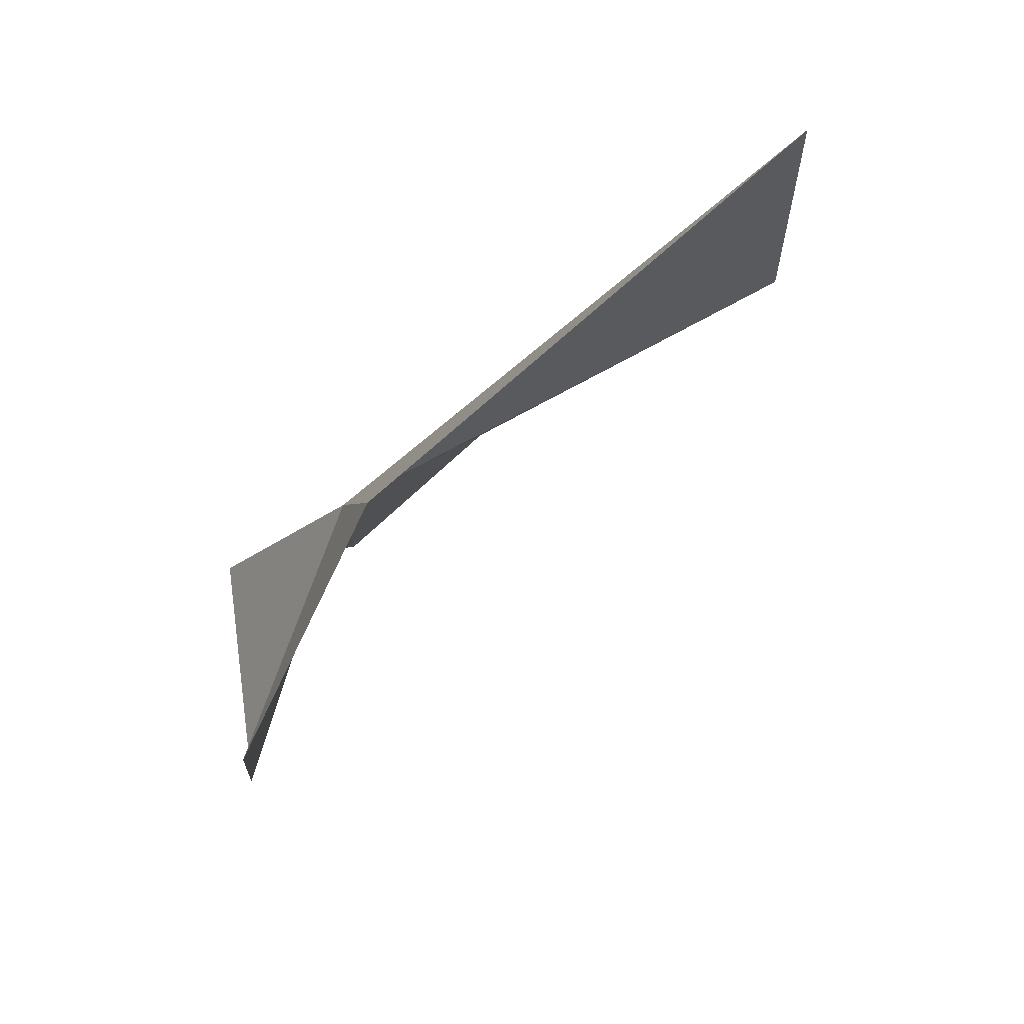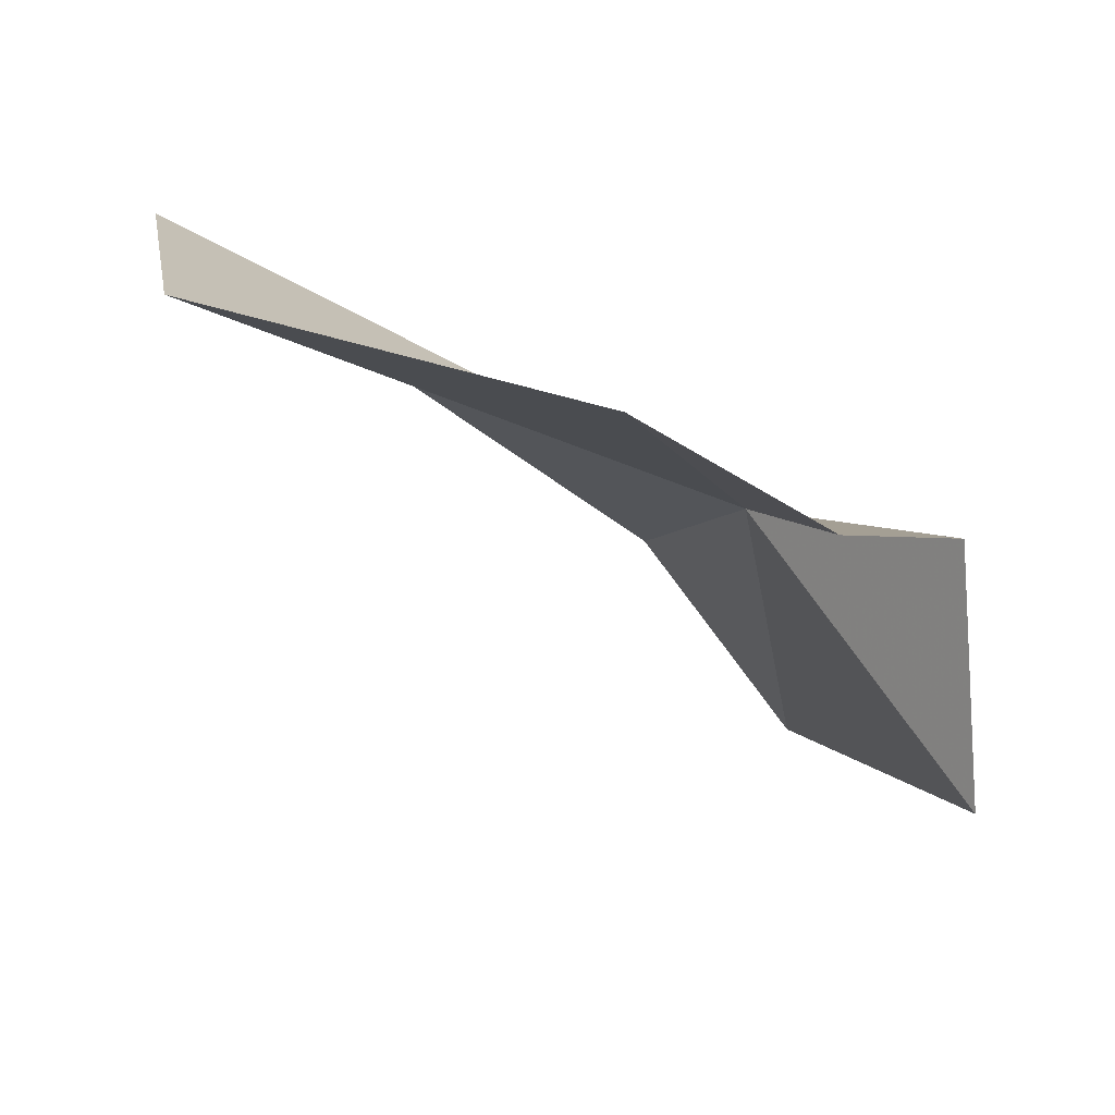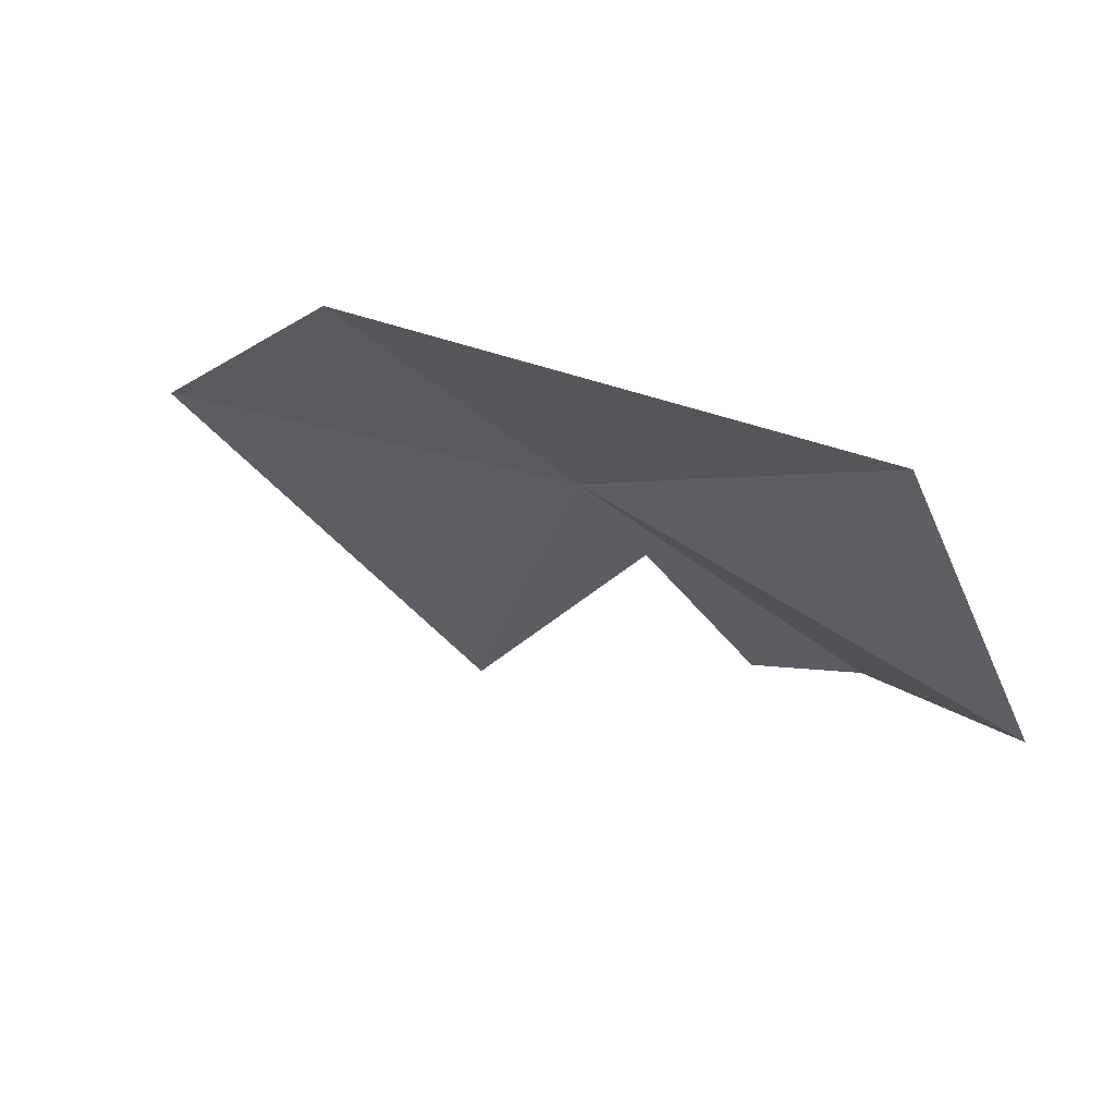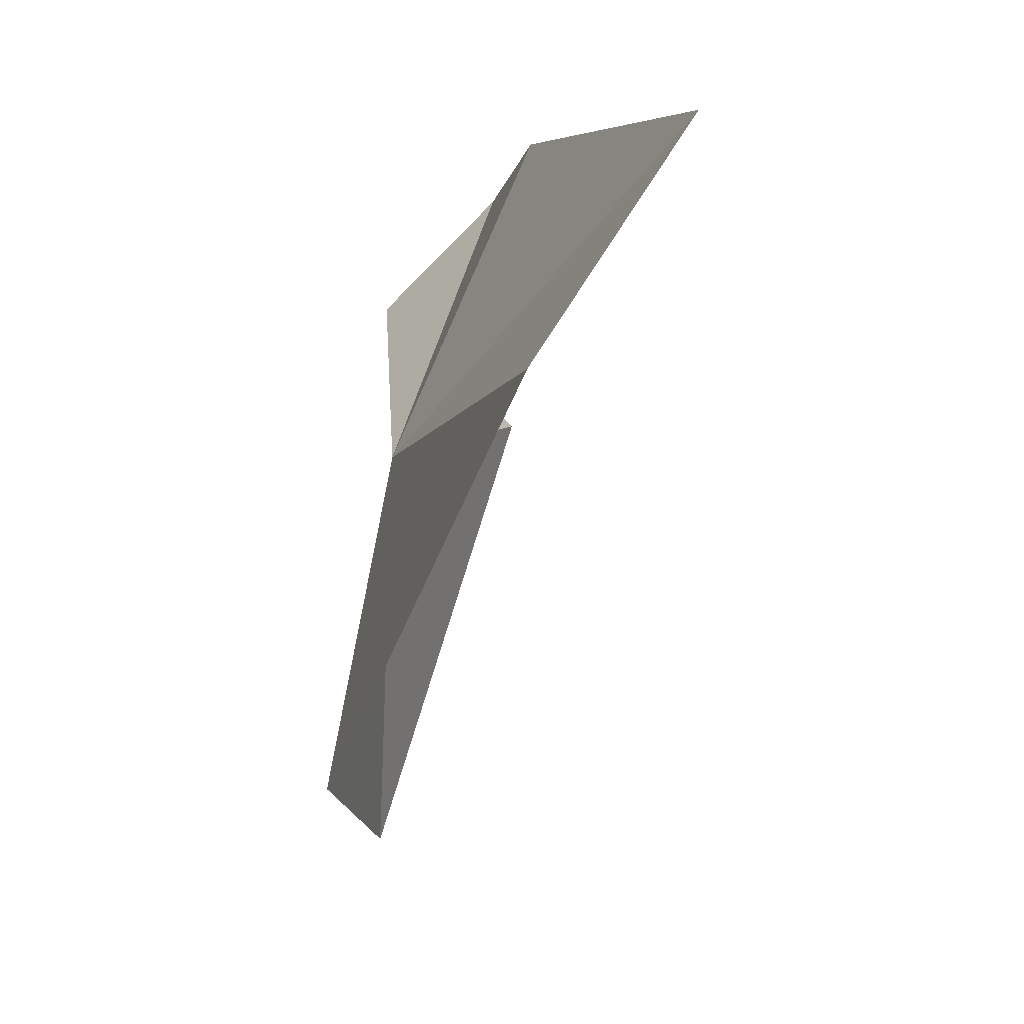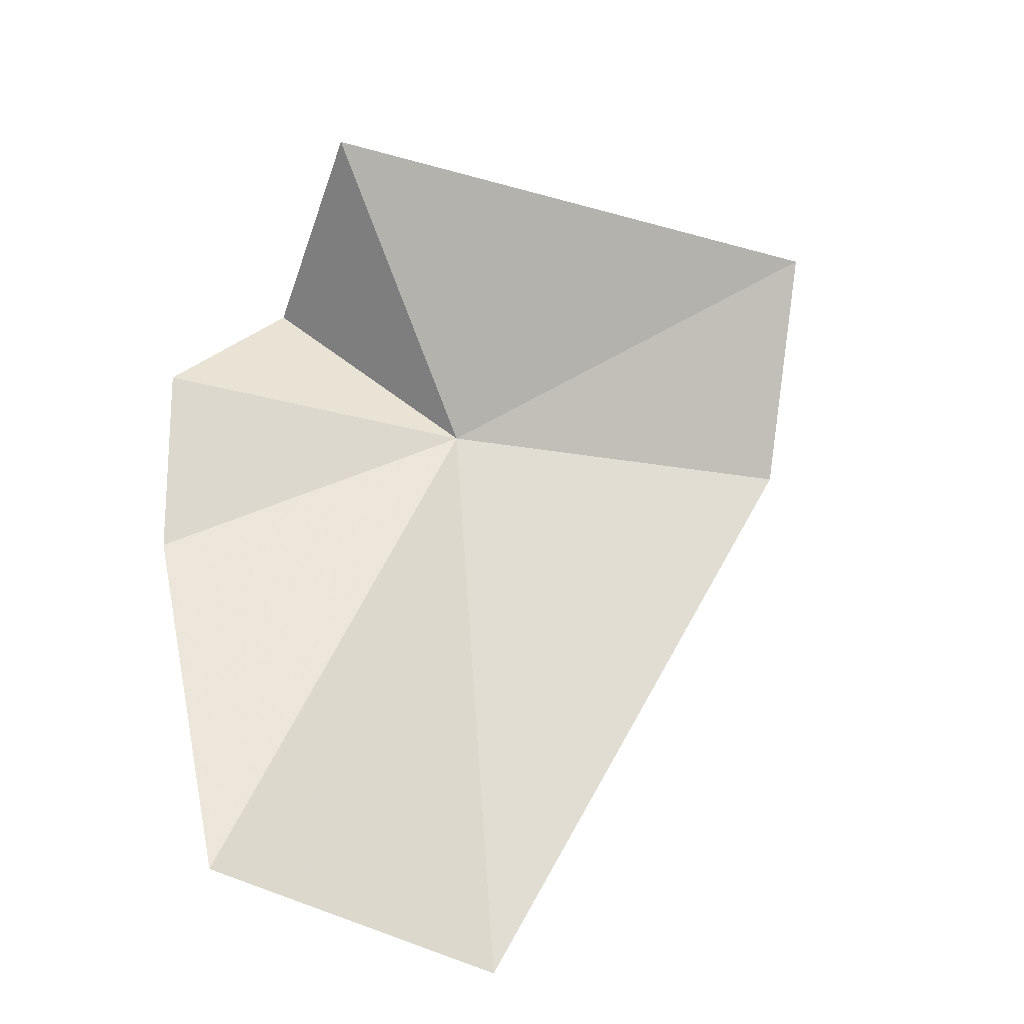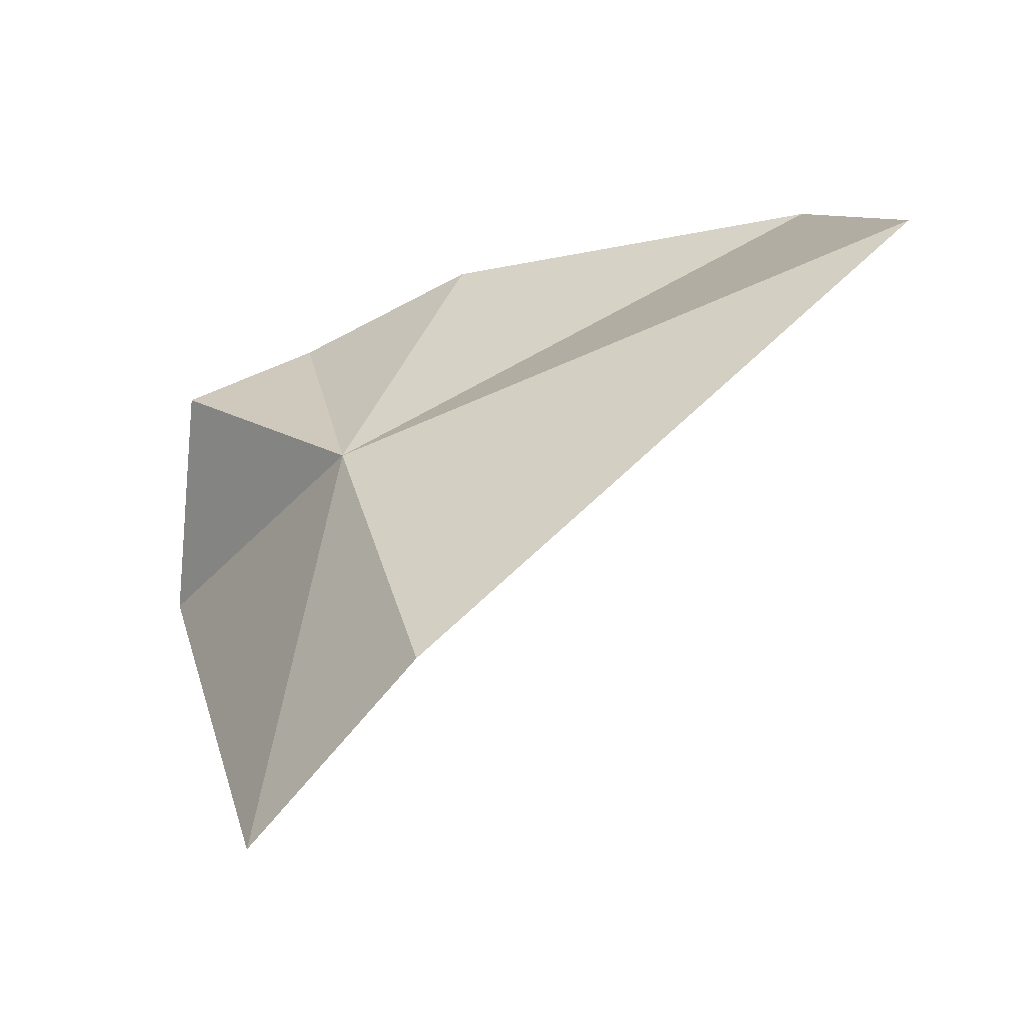
<metadata>
{"format":"obj","ext":"obj","renderer":"f3d","projection":"perspective","resolution":1024,"background":"white","views":[{"elev":-64.8,"azim":-106.0,"up":"+Z"},{"elev":62.3,"azim":60.8,"up":"+Z"},{"elev":-40.3,"azim":-110.0,"up":"+Y"},{"elev":5.7,"azim":-67.1,"up":"+Z"},{"elev":-75.0,"azim":108.8,"up":"+Y"},{"elev":-35.3,"azim":-121.7,"up":"+Z"}]}
</metadata>
<code>
v 3943 2714 2254
v 4057 2773 2349
v 4054 2689 2424
v 3957 2621 2457
v 4167 2722 2261
v 3981 2743 1985
v 3788 2451 2464
v 3644 2493 2327
v 3843 2712 2051
f 1 3 2
f 1 4 3
f 1 2 5
f 1 5 6
f 1 8 7
f 1 9 8
f 1 6 9
f 1 7 4

</code>
